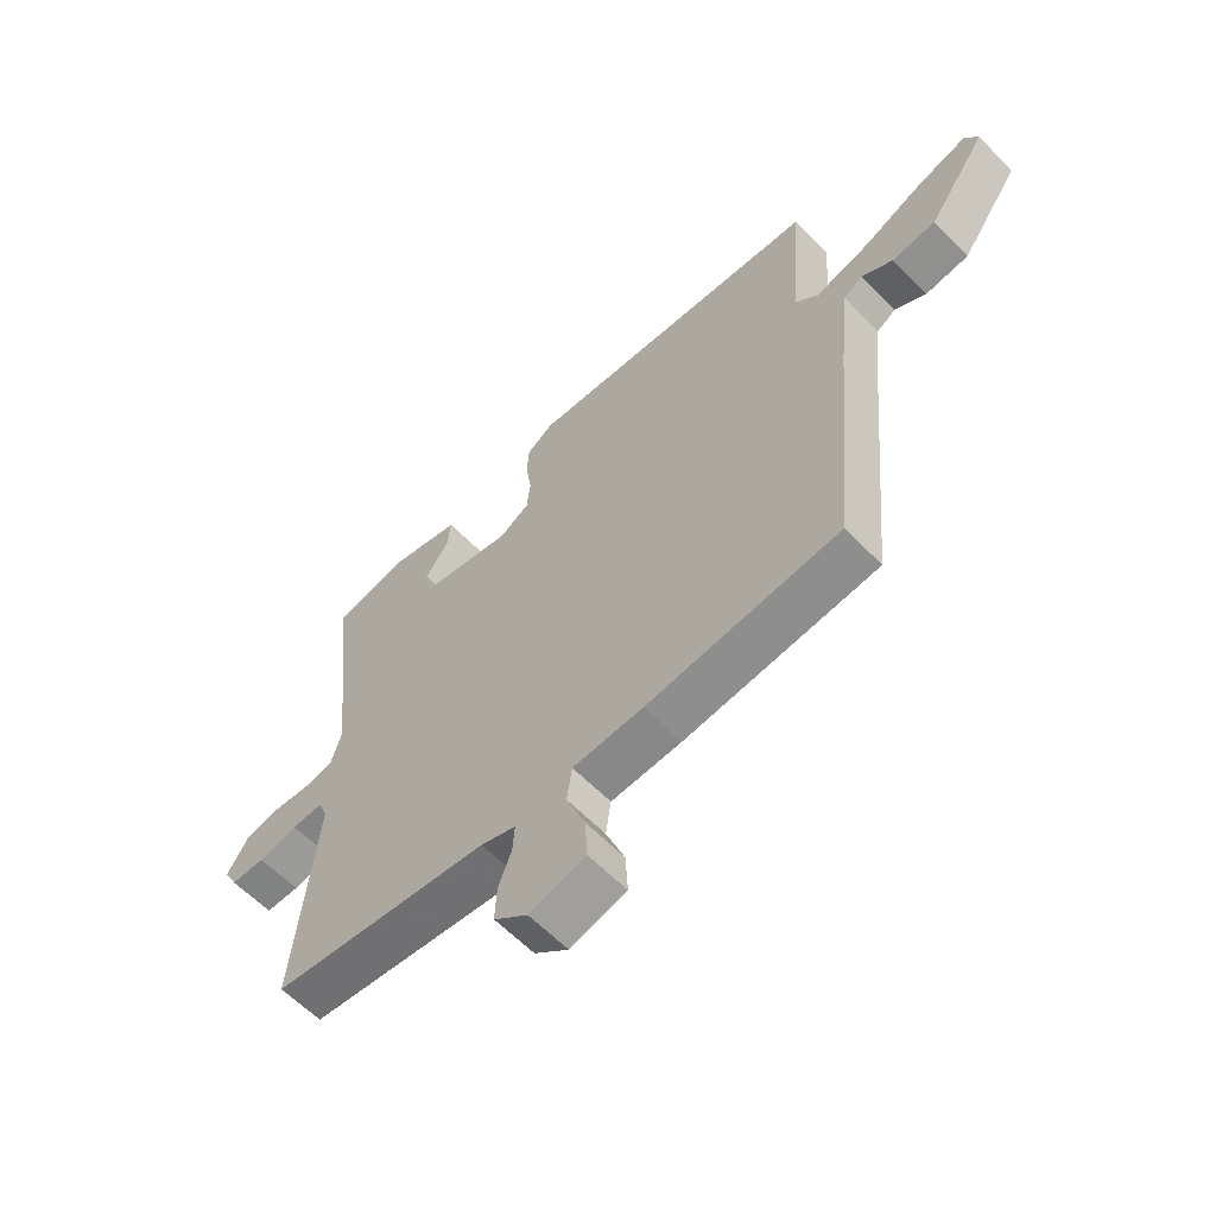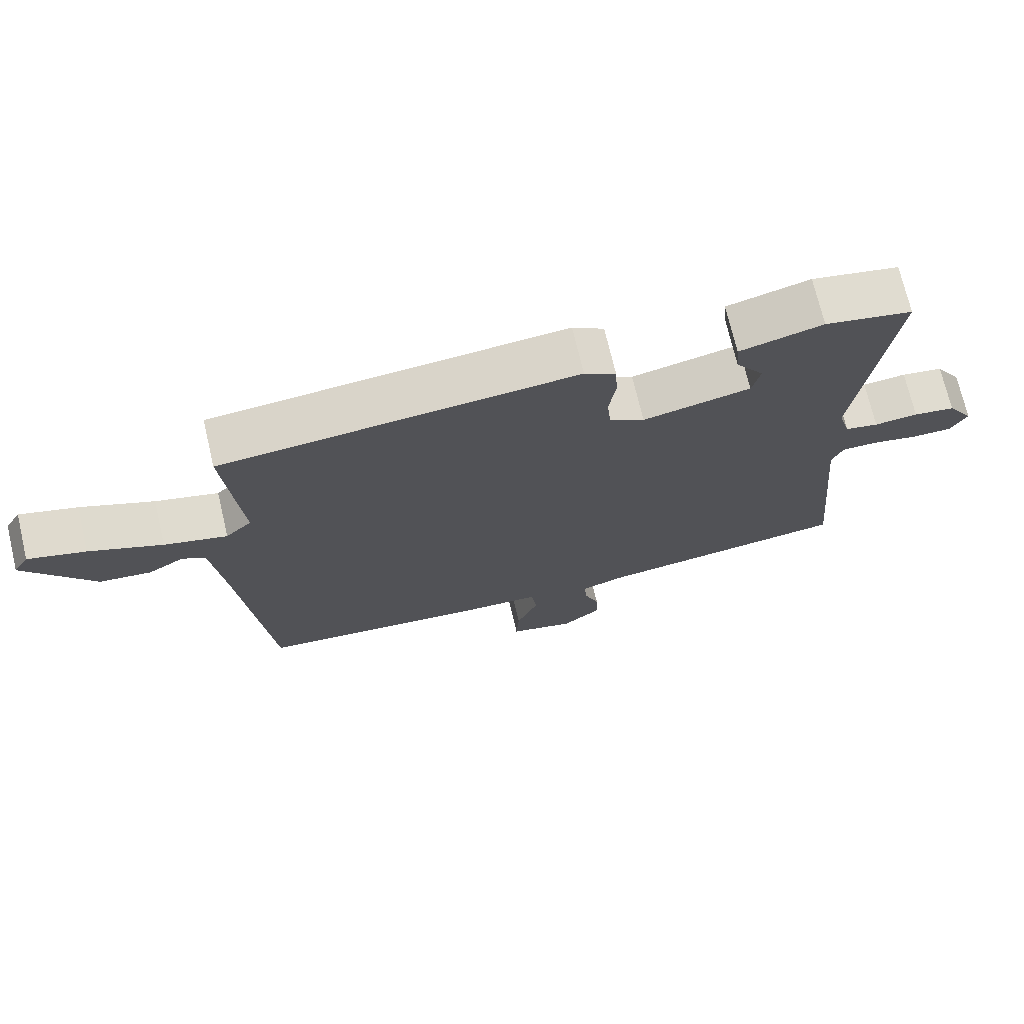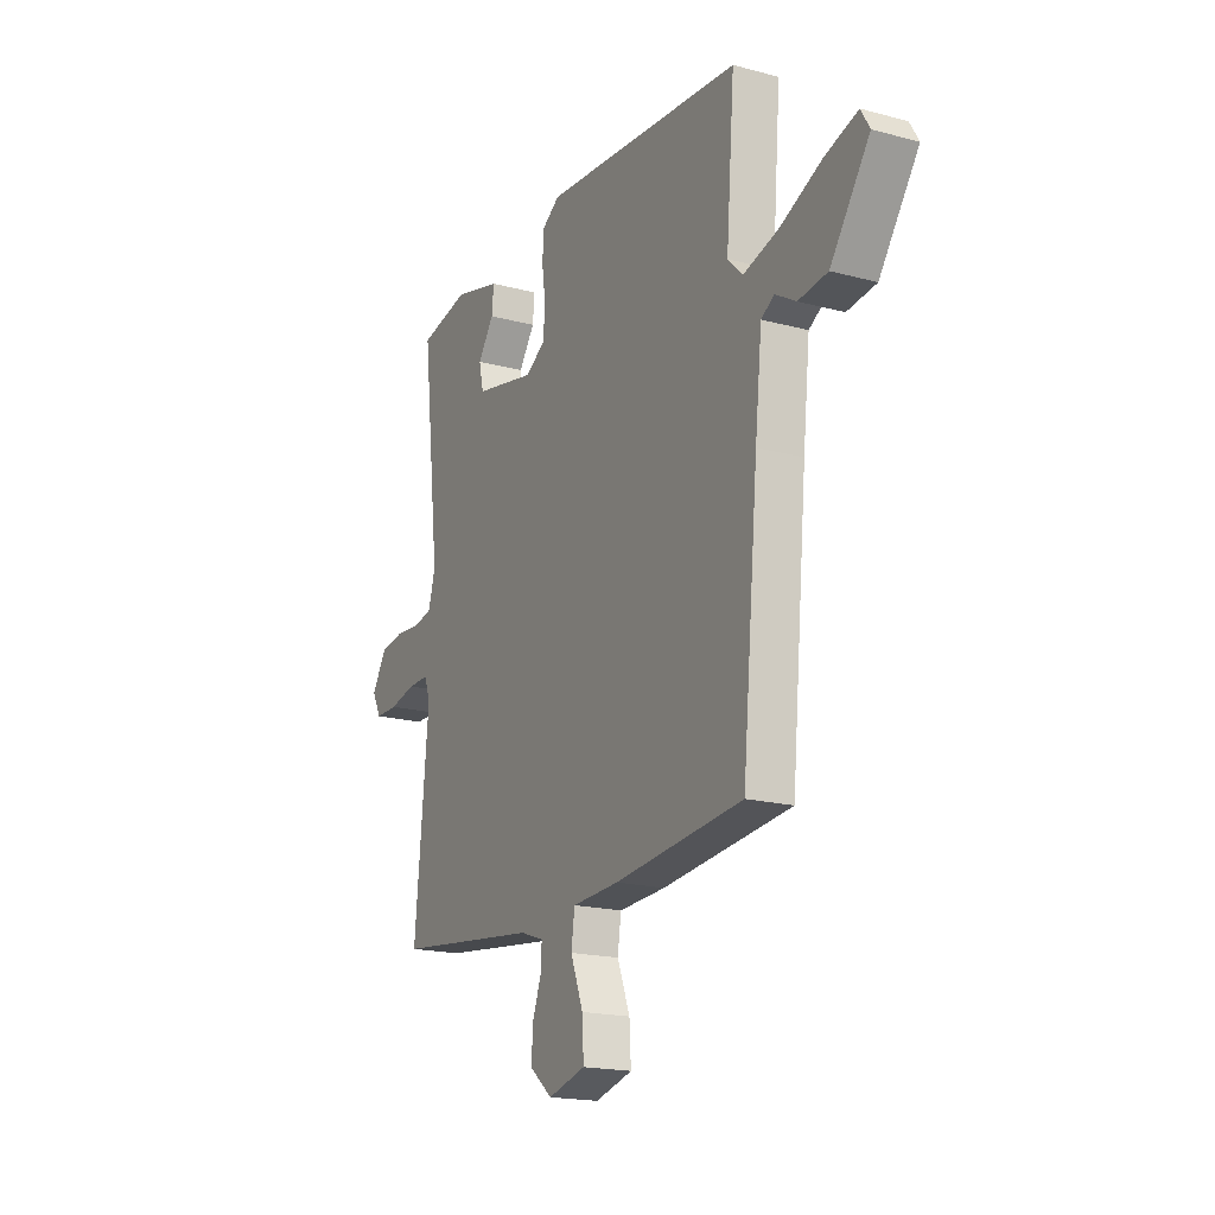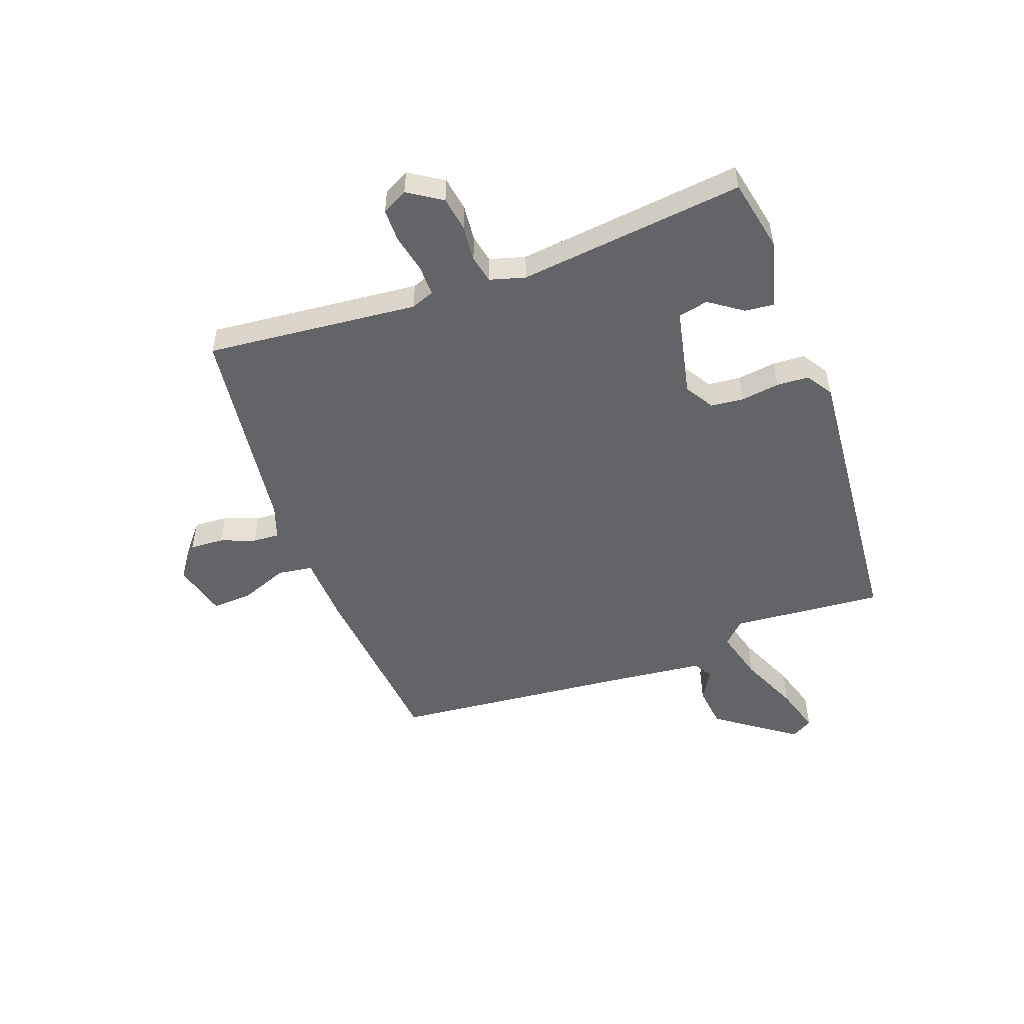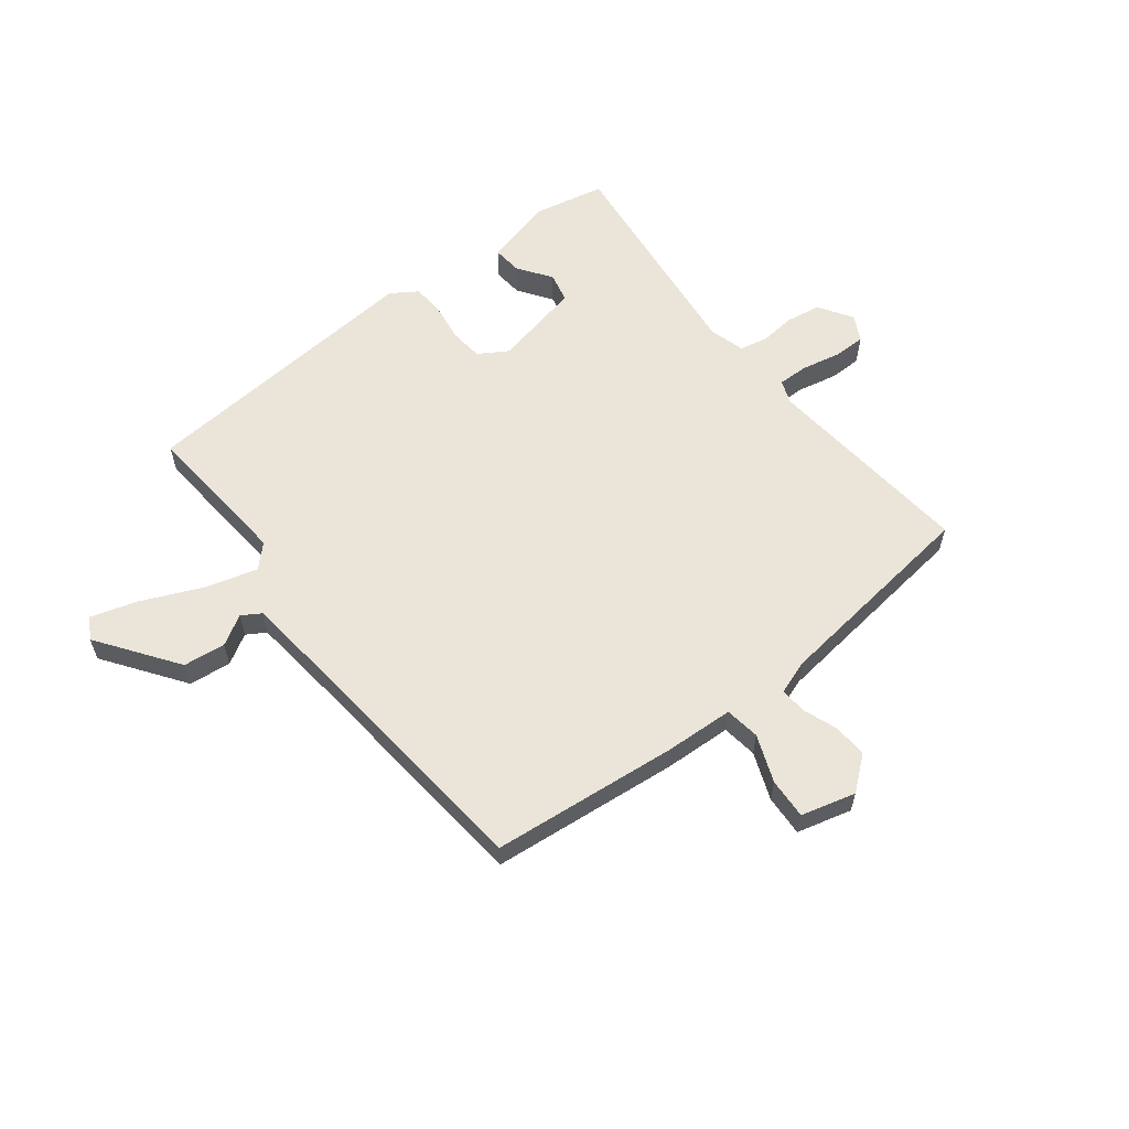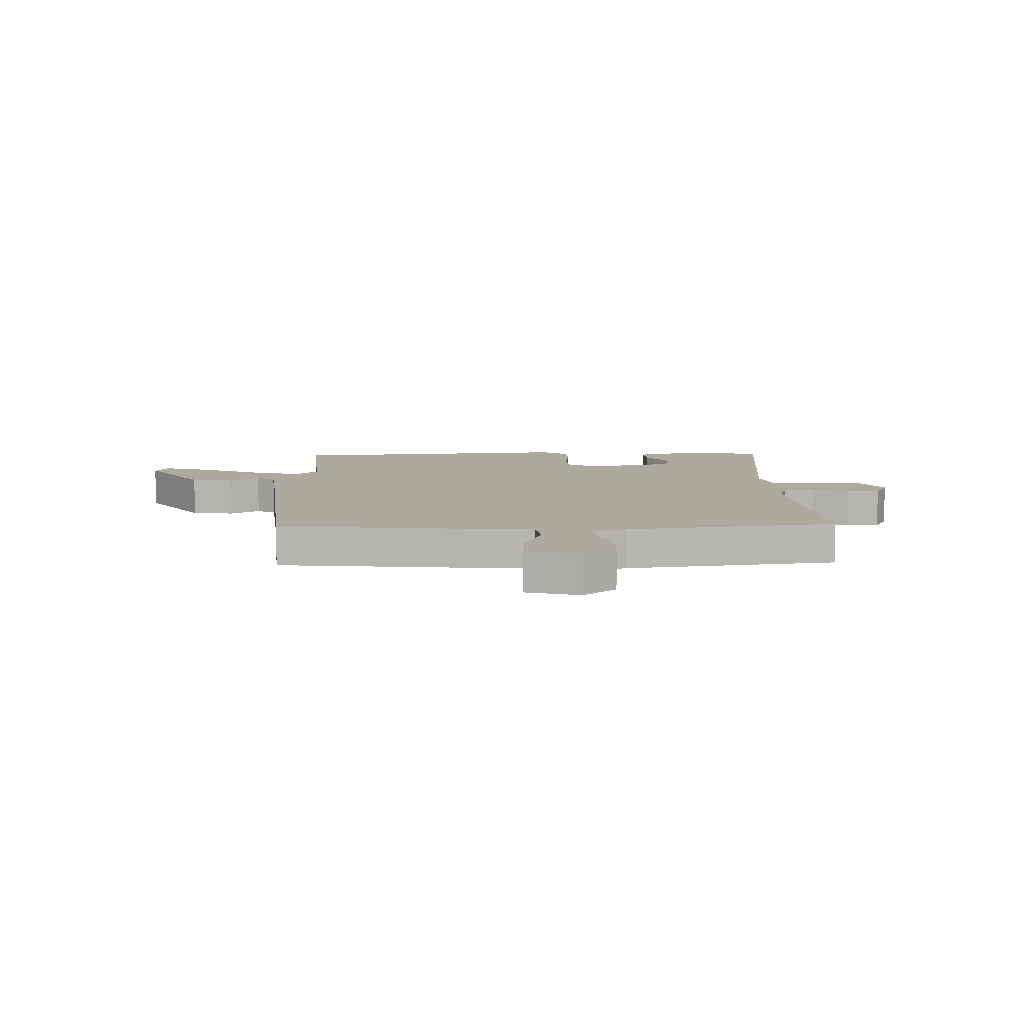
<metadata>
{"format":"obj","ext":"obj","renderer":"f3d","projection":"perspective","resolution":1024,"background":"white","views":[{"elev":-60.6,"azim":43.9,"up":"+Z"},{"elev":72.3,"azim":166.7,"up":"+Z"},{"elev":-18.6,"azim":62.8,"up":"+Z"},{"elev":-51.2,"azim":-70.1,"up":"+Y"},{"elev":59.5,"azim":142.1,"up":"+Y"},{"elev":8.9,"azim":178.4,"up":"+Y"}]}
</metadata>
<code>
v -0.5 0.07 0.5
v -0.37 0.07 0.527
v -0.247 0.07 0.495
v -0.252 0.07 0.442
v -0.294 0.07 0.382
v -0.282 0.07 0.328
v -0.122 0.07 0.294
v -0.07 0.07 0.326
v -0.064 0.07 0.385
v -0.074 0.07 0.454
v -0.071 0.07 0.512
v -0.024 0.07 0.543
v 0.5 0.07 0.5
v 0.478 0.07 0.227
v 0.517 0.07 0.188
v 0.61 0.07 0.214
v 0.718 0.07 0.262
v 0.803 0.07 0.288
v 0.826 0.07 0.249
v 0.724 0.07 0.106
v 0.648 0.07 0.097
v 0.594 0.07 0.129
v 0.56 0.07 0.108
v 0.542 0.07 -0.059
v 0.5 0.07 -0.5
v 0.164 0.07 -0.534
v 0.041 0.07 -0.54
v 0.032 0.07 -0.603
v 0.065 0.07 -0.688
v 0.069 0.07 -0.761
v -0.029 0.07 -0.787
v -0.088 0.07 -0.739
v -0.085 0.07 -0.678
v -0.062 0.07 -0.616
v -0.059 0.07 -0.568
v -0.12 0.07 -0.547
v -0.5 0.07 -0.5
v -0.464 0.07 -0.118
v -0.48 0.07 -0.076
v -0.535 0.07 -0.077
v -0.604 0.07 -0.092
v -0.663 0.07 -0.092
v -0.687 0.07 -0.046
v -0.648 0.07 0.015
v -0.586 0.07 0.025
v -0.521 0.07 0.019
v -0.471 0.07 0.03
v -0.453 0.07 0.093
v -0.5 0 0.5
v -0.37 0 0.527
v -0.247 0 0.495
v -0.252 0 0.442
v -0.294 0 0.382
v -0.282 0 0.328
v -0.122 0 0.294
v -0.07 0 0.326
v -0.064 0 0.385
v -0.074 0 0.454
v -0.071 0 0.512
v -0.024 0 0.543
v 0.5 0 0.5
v 0.478 0 0.227
v 0.517 0 0.188
v 0.61 0 0.214
v 0.718 0 0.262
v 0.803 0 0.288
v 0.826 0 0.249
v 0.724 0 0.106
v 0.648 0 0.097
v 0.594 0 0.129
v 0.56 0 0.108
v 0.542 0 -0.059
v 0.5 0 -0.5
v 0.164 0 -0.534
v 0.041 0 -0.54
v 0.032 0 -0.603
v 0.065 0 -0.688
v 0.069 0 -0.761
v -0.029 0 -0.787
v -0.088 0 -0.739
v -0.085 0 -0.678
v -0.062 0 -0.616
v -0.059 0 -0.568
v -0.12 0 -0.547
v -0.5 0 -0.5
v -0.464 0 -0.118
v -0.48 0 -0.076
v -0.535 0 -0.077
v -0.604 0 -0.092
v -0.663 0 -0.092
v -0.687 0 -0.046
v -0.648 0 0.015
v -0.586 0 0.025
v -0.521 0 0.019
v -0.471 0 0.03
v -0.453 0 0.093
f 44 45 46
f 43 44 46
f 42 43 46
f 41 42 46
f 40 41 46
f 39 40 46 47
f 38 39 47 48
f 36 37 38
f 35 36 38 48
f 32 33 34
f 31 32 34
f 30 31 34
f 29 30 34
f 28 29 34
f 27 28 34 35
f 24 25 26 27
f 27 35 48
f 24 27 48
f 23 24 48
f 20 21 22
f 19 20 22
f 18 19 22
f 17 18 22
f 16 17 22
f 15 16 22 23
f 14 15 23 48
f 12 13 14
f 11 12 14
f 10 11 14
f 9 10 14
f 8 9 14
f 7 8 14
f 3 4 5
f 2 3 5
f 1 2 5
f 1 5 6
f 48 1 6
f 7 14 48
f 6 7 48
f 94 93 92
f 94 92 91
f 94 91 90
f 94 90 89
f 94 89 88
f 95 94 88 87
f 96 95 87 86
f 86 85 84
f 96 86 84 83
f 82 81 80
f 82 80 79
f 82 79 78
f 82 78 77
f 82 77 76
f 83 82 76 75
f 75 74 73 72
f 96 83 75
f 96 75 72
f 96 72 71
f 70 69 68
f 70 68 67
f 70 67 66
f 70 66 65
f 70 65 64
f 71 70 64 63
f 96 71 63 62
f 62 61 60
f 62 60 59
f 62 59 58
f 62 58 57
f 62 57 56
f 62 56 55
f 53 52 51
f 53 51 50
f 53 50 49
f 54 53 49
f 54 49 96
f 96 62 55
f 96 55 54
f 1 49 50 2
f 2 50 51 3
f 3 51 52 4
f 4 52 53 5
f 5 53 54 6
f 6 54 55 7
f 7 55 56 8
f 8 56 57 9
f 9 57 58 10
f 10 58 59 11
f 11 59 60 12
f 12 60 61 13
f 13 61 62 14
f 14 62 63 15
f 15 63 64 16
f 16 64 65 17
f 17 65 66 18
f 18 66 67 19
f 19 67 68 20
f 20 68 69 21
f 21 69 70 22
f 22 70 71 23
f 23 71 72 24
f 24 72 73 25
f 25 73 74 26
f 26 74 75 27
f 27 75 76 28
f 28 76 77 29
f 29 77 78 30
f 30 78 79 31
f 31 79 80 32
f 32 80 81 33
f 33 81 82 34
f 34 82 83 35
f 35 83 84 36
f 36 84 85 37
f 37 85 86 38
f 38 86 87 39
f 39 87 88 40
f 40 88 89 41
f 41 89 90 42
f 42 90 91 43
f 43 91 92 44
f 44 92 93 45
f 45 93 94 46
f 46 94 95 47
f 47 95 96 48
f 48 96 49 1

</code>
